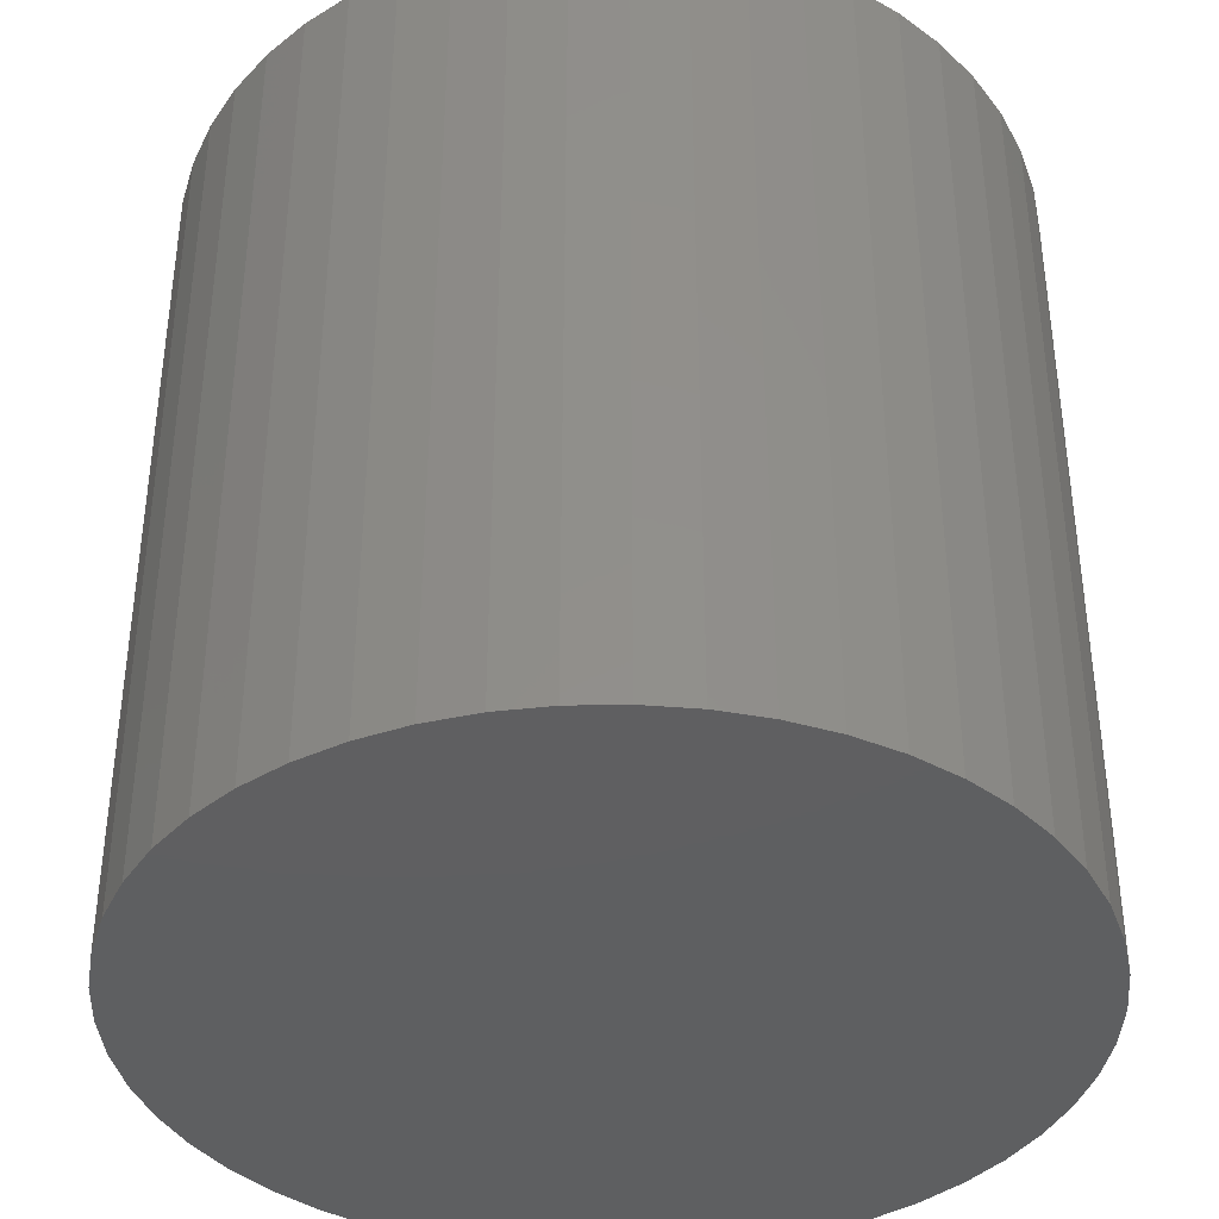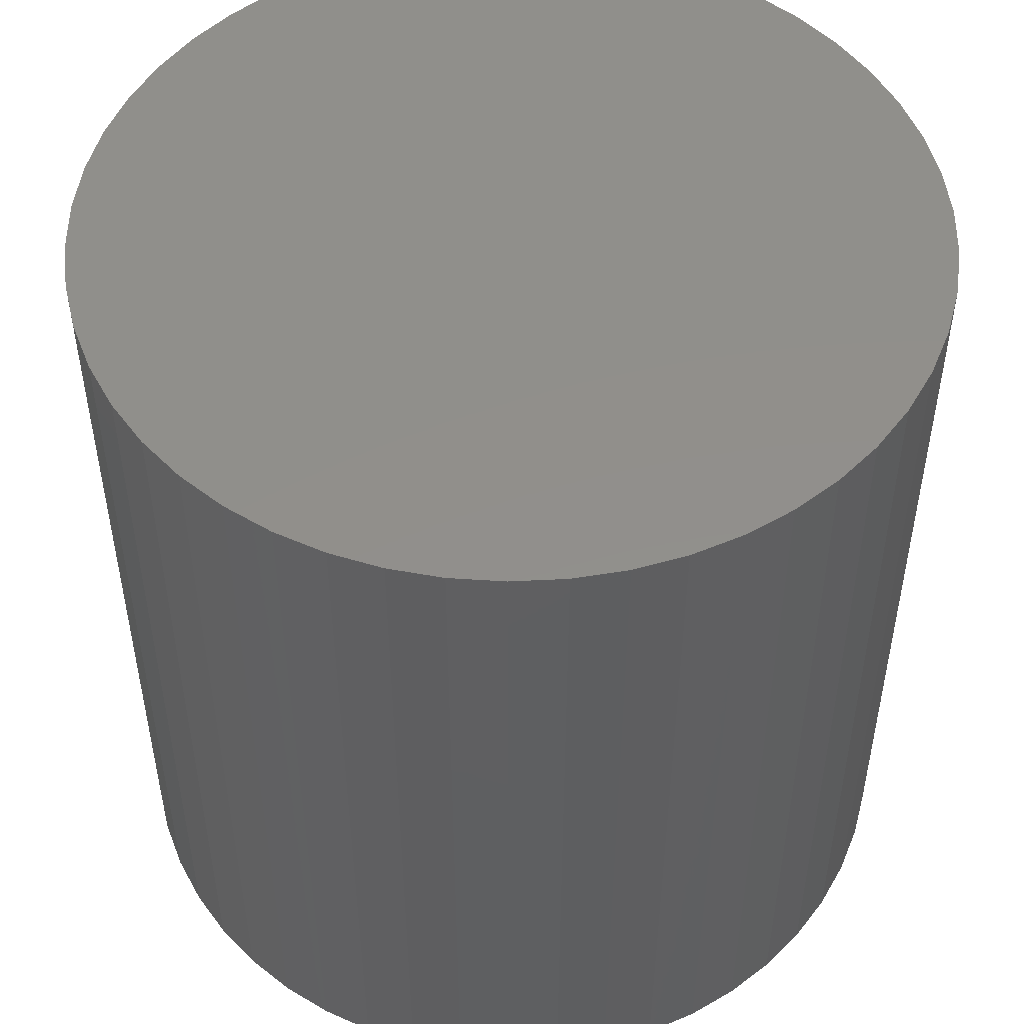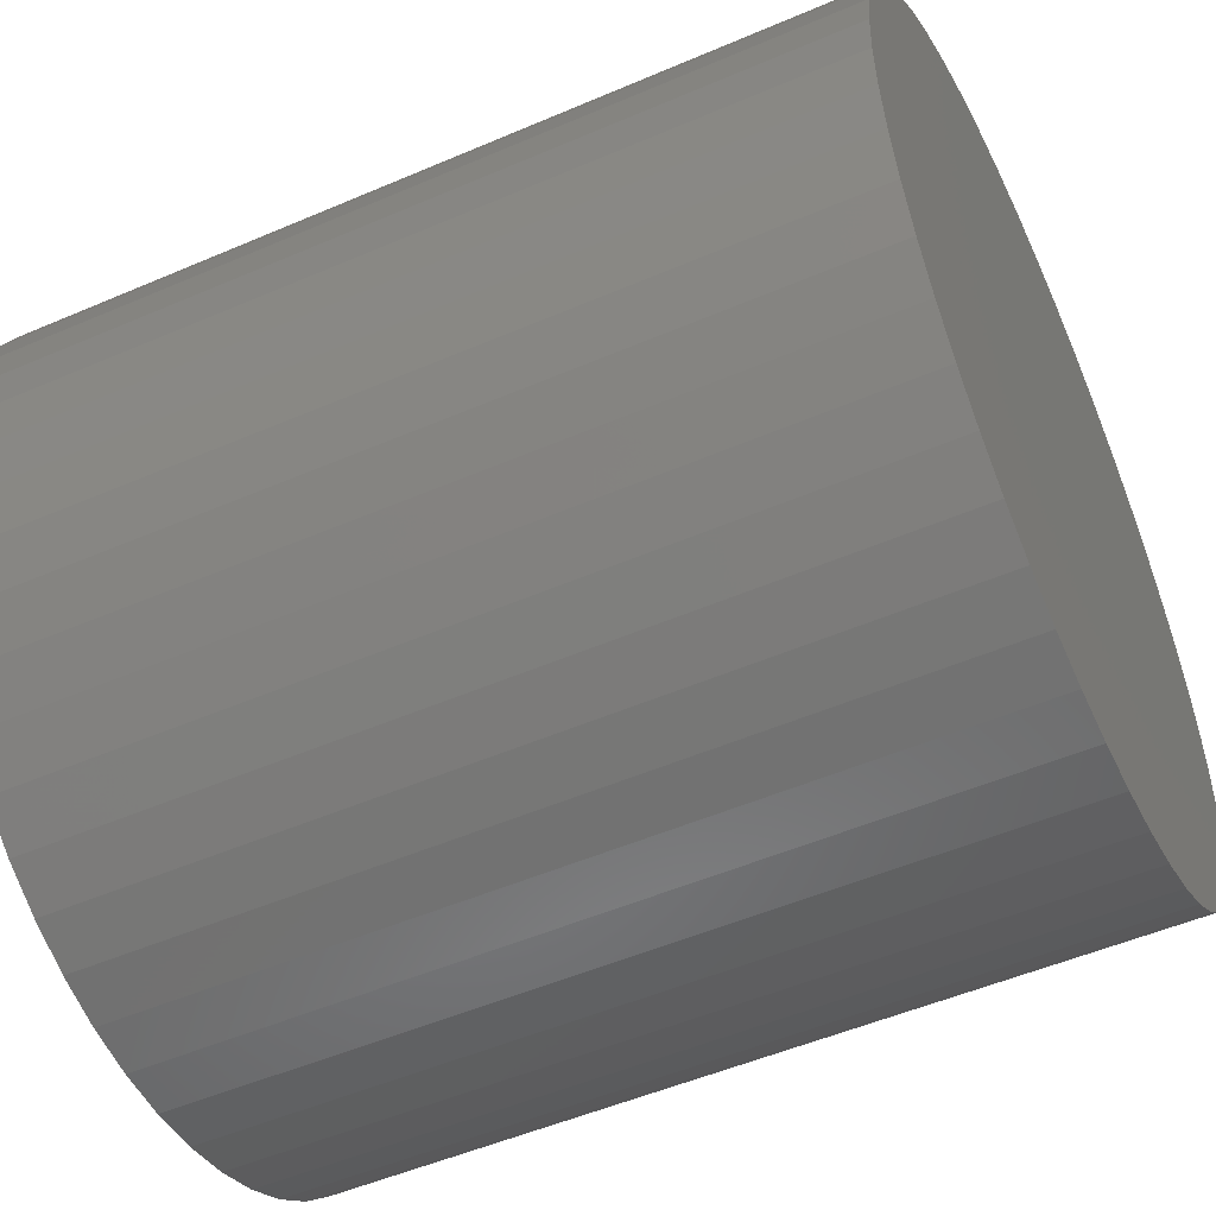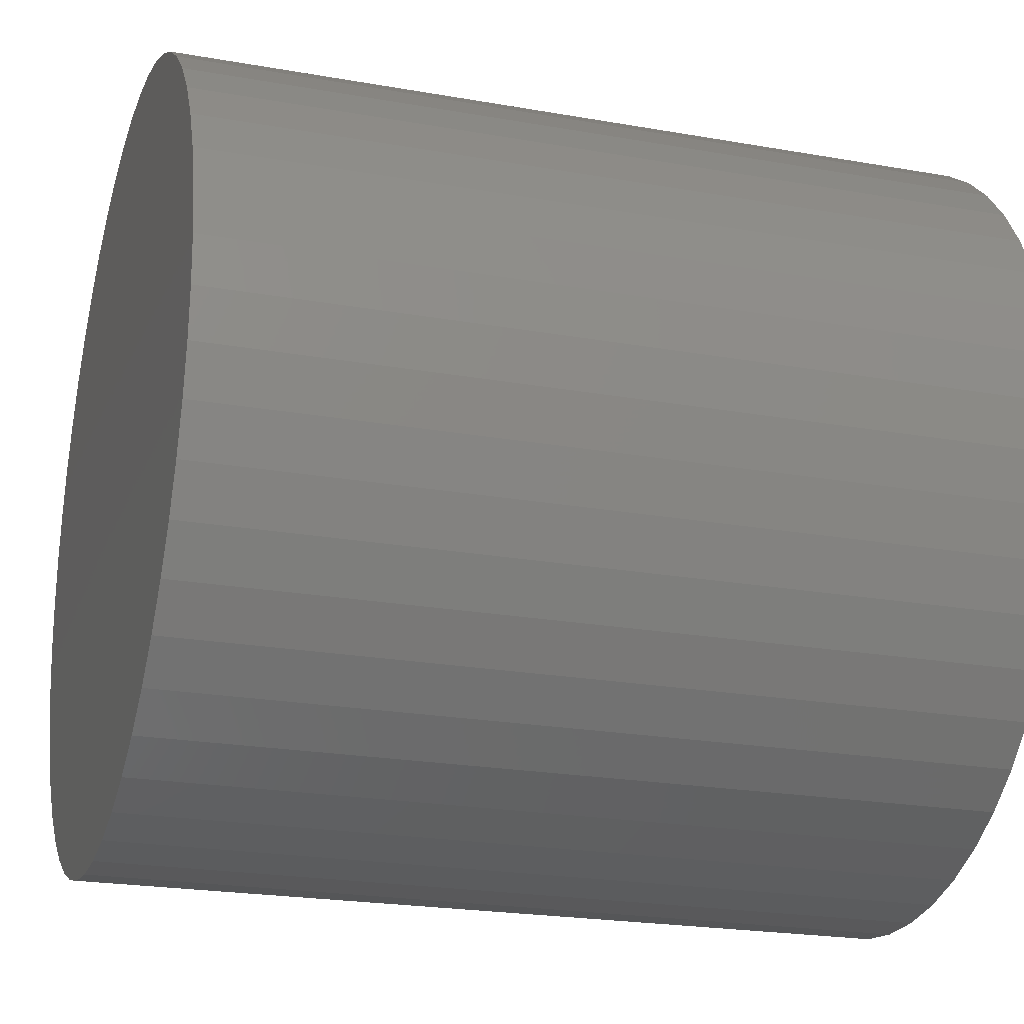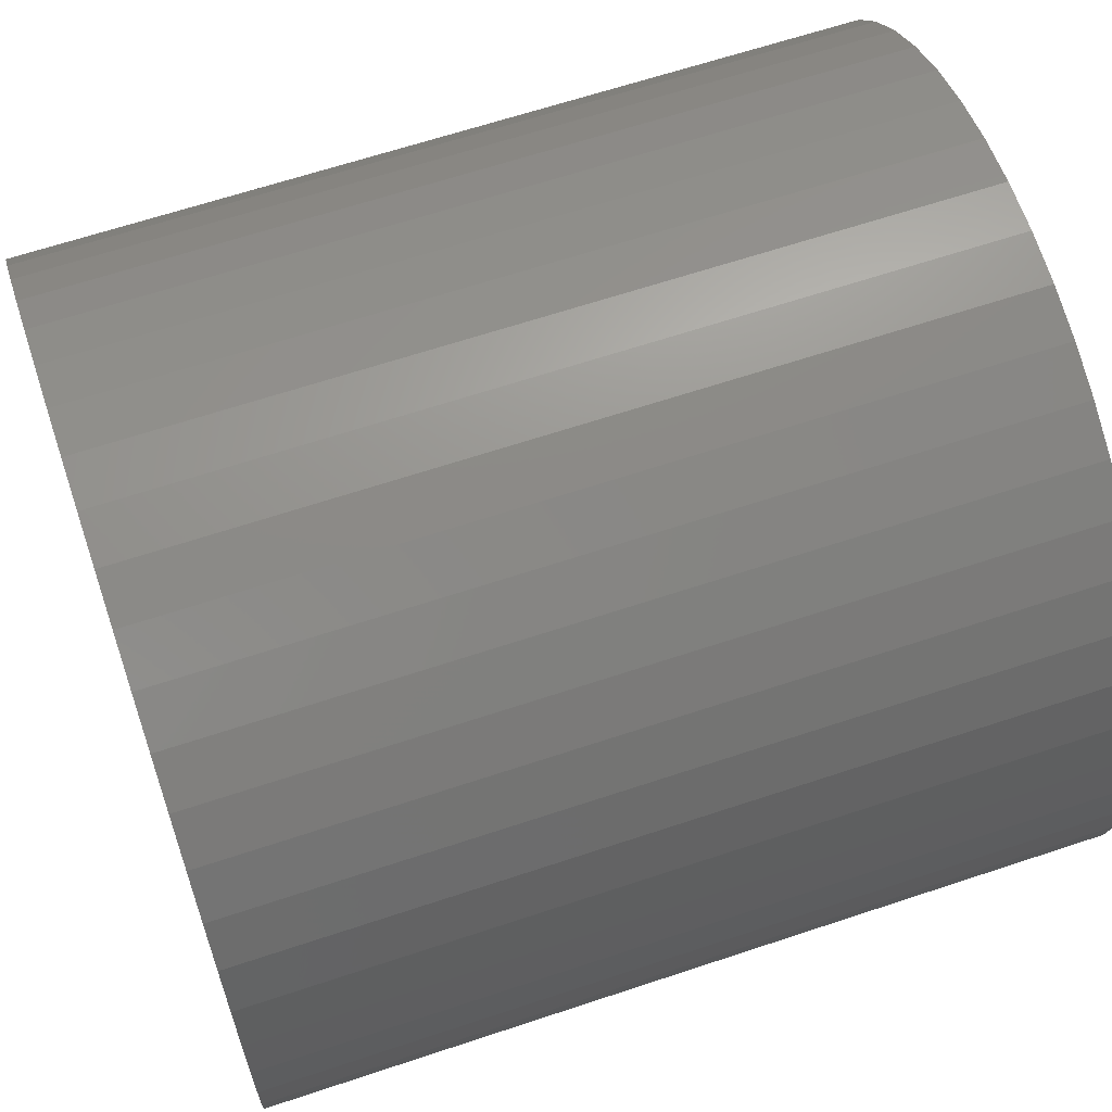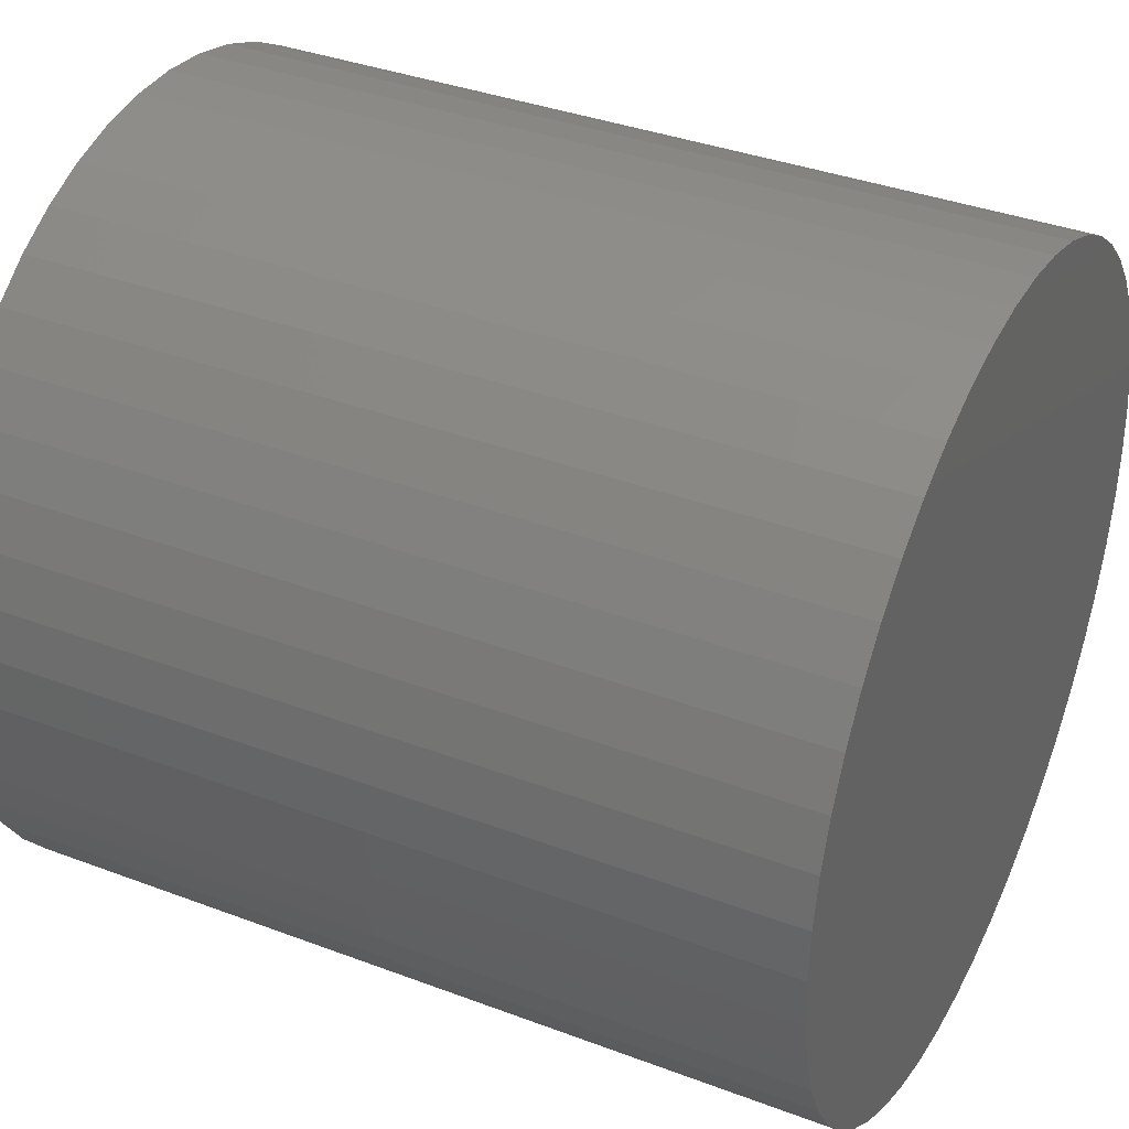
<metadata>
{"format":"stl","ext":"stl","renderer":"f3d","projection":"perspective","resolution":1024,"background":"white","views":[{"elev":-38.8,"azim":87.7,"up":"+Z"},{"elev":50.9,"azim":-132.7,"up":"+Z"},{"elev":-51.6,"azim":-65.0,"up":"+Y"},{"elev":-22.3,"azim":72.9,"up":"+Y"},{"elev":64.4,"azim":-108.6,"up":"+Y"},{"elev":36.7,"azim":116.1,"up":"+Y"}]}
</metadata>
<code>
# stl→obj: 100 verts, 196 faces
v 16.35 0 16.5
v 16.22 2.049 -16.5
v 16.22 2.049 16.5
v 16.35 0 -16.5
v -16.35 0 -16.5
v -16.22 2.049 16.5
v -16.22 2.049 -16.5
v -16.35 0 16.5
v 1.027 16.32 -16.5
v -1.027 16.32 16.5
v 1.027 16.32 16.5
v -1.027 16.32 -16.5
v 11.92 -11.19 16.5
v 13.23 -9.61 -16.5
v 13.23 -9.61 16.5
v 11.92 -11.19 -16.5
v 11.92 11.19 -16.5
v 10.42 12.6 16.5
v 11.92 11.19 16.5
v 10.42 12.6 -16.5
v 16.22 -2.049 -16.5
v 15.84 -4.066 -16.5
v 15.84 4.066 -16.5
v 15.2 -6.019 -16.5
v 15.2 6.019 -16.5
v 14.33 -7.877 -16.5
v 14.33 7.877 -16.5
v 13.23 9.61 -16.5
v 10.42 -12.6 -16.5
v 8.761 -13.8 -16.5
v 8.761 13.8 -16.5
v 6.961 -14.79 -16.5
v 6.961 14.79 -16.5
v 5.052 -15.55 -16.5
v 5.052 15.55 -16.5
v 3.064 -16.06 -16.5
v 3.064 16.06 -16.5
v 1.027 -16.32 -16.5
v -1.027 -16.32 -16.5
v -3.064 -16.06 -16.5
v -3.064 16.06 -16.5
v -5.052 -15.55 -16.5
v -5.052 15.55 -16.5
v -6.961 -14.79 -16.5
v -6.961 14.79 -16.5
v -8.761 -13.8 -16.5
v -8.761 13.8 -16.5
v -10.42 -12.6 -16.5
v -10.42 12.6 -16.5
v -11.92 -11.19 -16.5
v -11.92 11.19 -16.5
v -13.23 -9.61 -16.5
v -13.23 9.61 -16.5
v -14.33 -7.877 -16.5
v -14.33 7.877 -16.5
v -15.2 -6.019 -16.5
v -15.2 6.019 -16.5
v -15.84 -4.066 -16.5
v -15.84 4.066 -16.5
v -16.22 -2.049 -16.5
v 16.22 -2.049 16.5
v 15.84 4.066 16.5
v 15.84 -4.066 16.5
v 15.2 6.019 16.5
v 15.2 -6.019 16.5
v 14.33 7.877 16.5
v 14.33 -7.877 16.5
v 13.23 9.61 16.5
v 10.42 -12.6 16.5
v 8.761 13.8 16.5
v 8.761 -13.8 16.5
v 6.961 14.79 16.5
v 6.961 -14.79 16.5
v 5.052 15.55 16.5
v 5.052 -15.55 16.5
v 3.064 16.06 16.5
v 3.064 -16.06 16.5
v 1.027 -16.32 16.5
v -1.027 -16.32 16.5
v -3.064 16.06 16.5
v -3.064 -16.06 16.5
v -5.052 15.55 16.5
v -5.052 -15.55 16.5
v -6.961 14.79 16.5
v -6.961 -14.79 16.5
v -8.761 13.8 16.5
v -8.761 -13.8 16.5
v -10.42 12.6 16.5
v -10.42 -12.6 16.5
v -11.92 11.19 16.5
v -11.92 -11.19 16.5
v -13.23 9.61 16.5
v -13.23 -9.61 16.5
v -14.33 7.877 16.5
v -14.33 -7.877 16.5
v -15.2 6.019 16.5
v -15.2 -6.019 16.5
v -15.84 4.066 16.5
v -15.84 -4.066 16.5
v -16.22 -2.049 16.5
f 1 2 3
f 2 1 4
f 5 6 7
f 6 5 8
f 9 10 11
f 10 9 12
f 13 14 15
f 14 13 16
f 17 18 19
f 18 17 20
f 21 2 4
f 22 2 21
f 22 23 2
f 24 23 22
f 24 25 23
f 26 25 24
f 26 27 25
f 14 27 26
f 14 28 27
f 16 28 14
f 16 17 28
f 29 17 16
f 29 20 17
f 30 20 29
f 30 31 20
f 32 31 30
f 32 33 31
f 34 33 32
f 34 35 33
f 36 35 34
f 36 37 35
f 38 37 36
f 38 9 37
f 39 9 38
f 39 12 9
f 40 12 39
f 40 41 12
f 42 41 40
f 42 43 41
f 44 43 42
f 44 45 43
f 46 45 44
f 46 47 45
f 48 47 46
f 48 49 47
f 50 49 48
f 50 51 49
f 52 51 50
f 52 53 51
f 54 53 52
f 54 55 53
f 56 55 54
f 56 57 55
f 58 57 56
f 58 59 57
f 60 59 58
f 60 7 59
f 7 60 5
f 3 61 1
f 62 61 3
f 62 63 61
f 64 63 62
f 64 65 63
f 66 65 64
f 66 67 65
f 68 67 66
f 68 15 67
f 19 15 68
f 19 13 15
f 18 13 19
f 18 69 13
f 70 69 18
f 70 71 69
f 72 71 70
f 72 73 71
f 74 73 72
f 74 75 73
f 76 75 74
f 76 77 75
f 11 77 76
f 11 78 77
f 10 78 11
f 10 79 78
f 80 79 10
f 80 81 79
f 82 81 80
f 82 83 81
f 84 83 82
f 84 85 83
f 86 85 84
f 86 87 85
f 88 87 86
f 88 89 87
f 90 89 88
f 90 91 89
f 92 91 90
f 92 93 91
f 94 93 92
f 94 95 93
f 96 95 94
f 96 97 95
f 98 97 96
f 98 99 97
f 6 99 98
f 6 100 99
f 100 6 8
f 49 90 88
f 90 49 51
f 43 84 82
f 84 43 45
f 66 28 68
f 28 66 27
f 33 74 72
f 74 33 35
f 20 70 18
f 70 20 31
f 57 94 55
f 94 57 96
f 53 90 51
f 90 53 92
f 12 80 10
f 80 12 41
f 65 22 63
f 22 65 24
f 32 71 73
f 71 32 30
f 3 23 62
f 23 3 2
f 64 27 66
f 27 64 25
f 35 76 74
f 76 35 37
f 59 96 57
f 96 59 98
f 45 86 84
f 86 45 47
f 61 4 1
f 4 61 21
f 50 89 91
f 89 50 48
f 54 97 56
f 97 54 95
f 50 93 52
f 93 50 91
f 60 8 5
f 8 60 100
f 39 78 79
f 78 39 38
f 30 69 71
f 69 30 29
f 62 25 64
f 25 62 23
f 68 17 19
f 17 68 28
f 37 11 76
f 11 37 9
f 31 72 70
f 72 31 33
f 55 92 53
f 92 55 94
f 7 98 59
f 98 7 6
f 47 88 86
f 88 47 49
f 41 82 80
f 82 41 43
f 15 26 67
f 26 15 14
f 63 21 61
f 21 63 22
f 44 83 85
f 83 44 42
f 56 99 58
f 99 56 97
f 34 73 75
f 73 34 32
f 38 77 78
f 77 38 36
f 67 24 65
f 24 67 26
f 40 79 81
f 79 40 39
f 52 95 54
f 95 52 93
f 58 100 60
f 100 58 99
f 29 13 69
f 13 29 16
f 46 85 87
f 85 46 44
f 42 81 83
f 81 42 40
f 36 75 77
f 75 36 34
f 48 87 89
f 87 48 46

</code>
